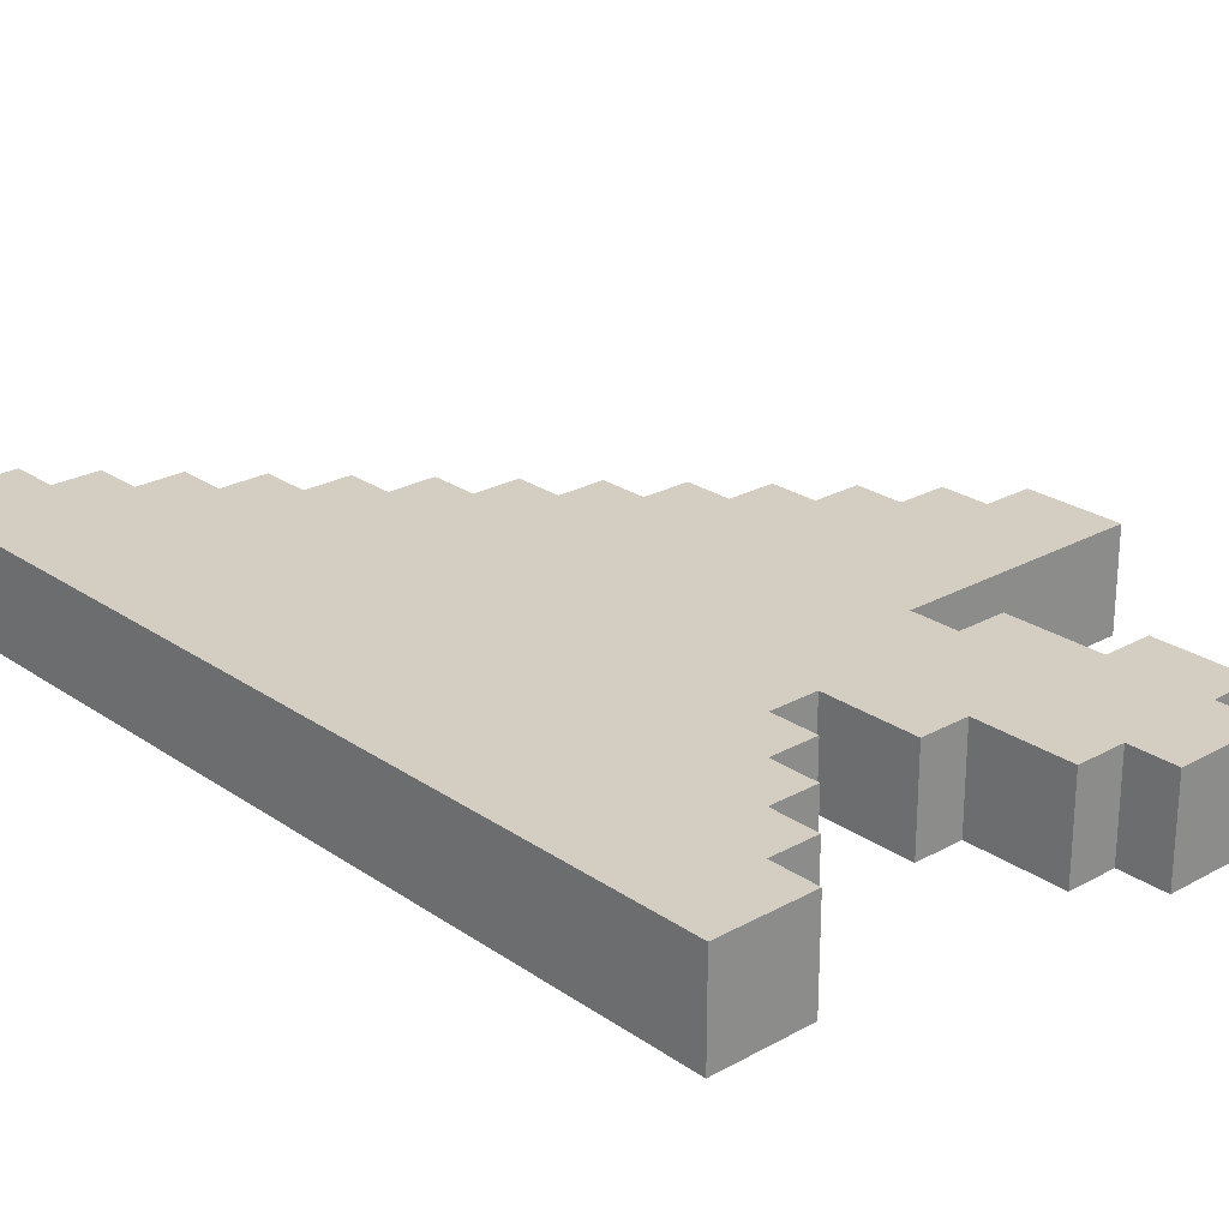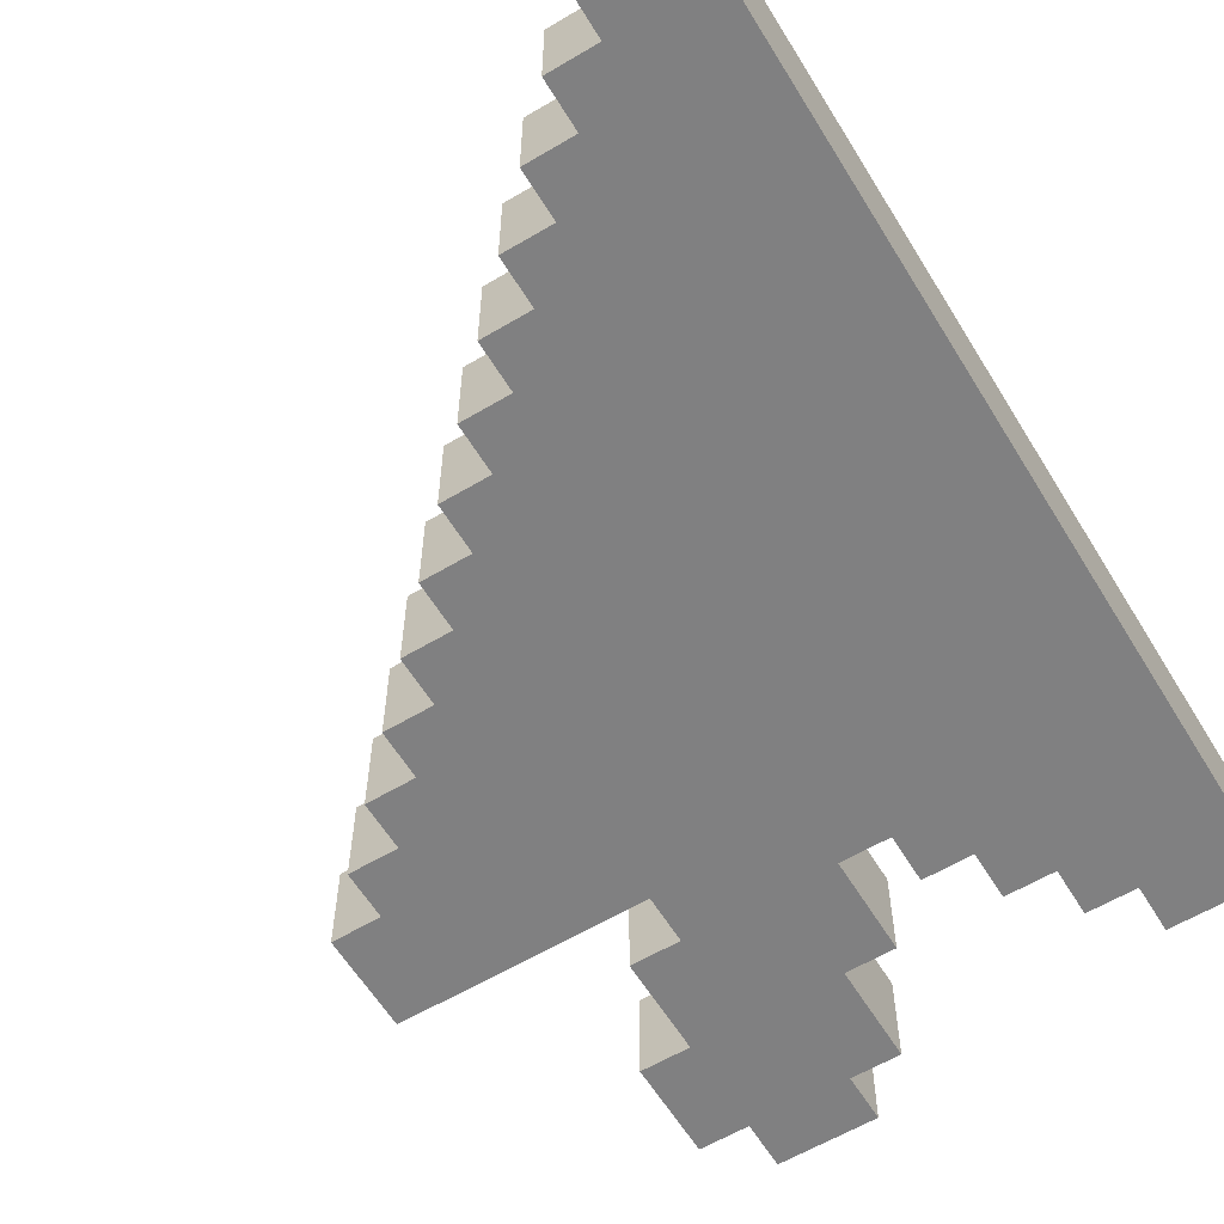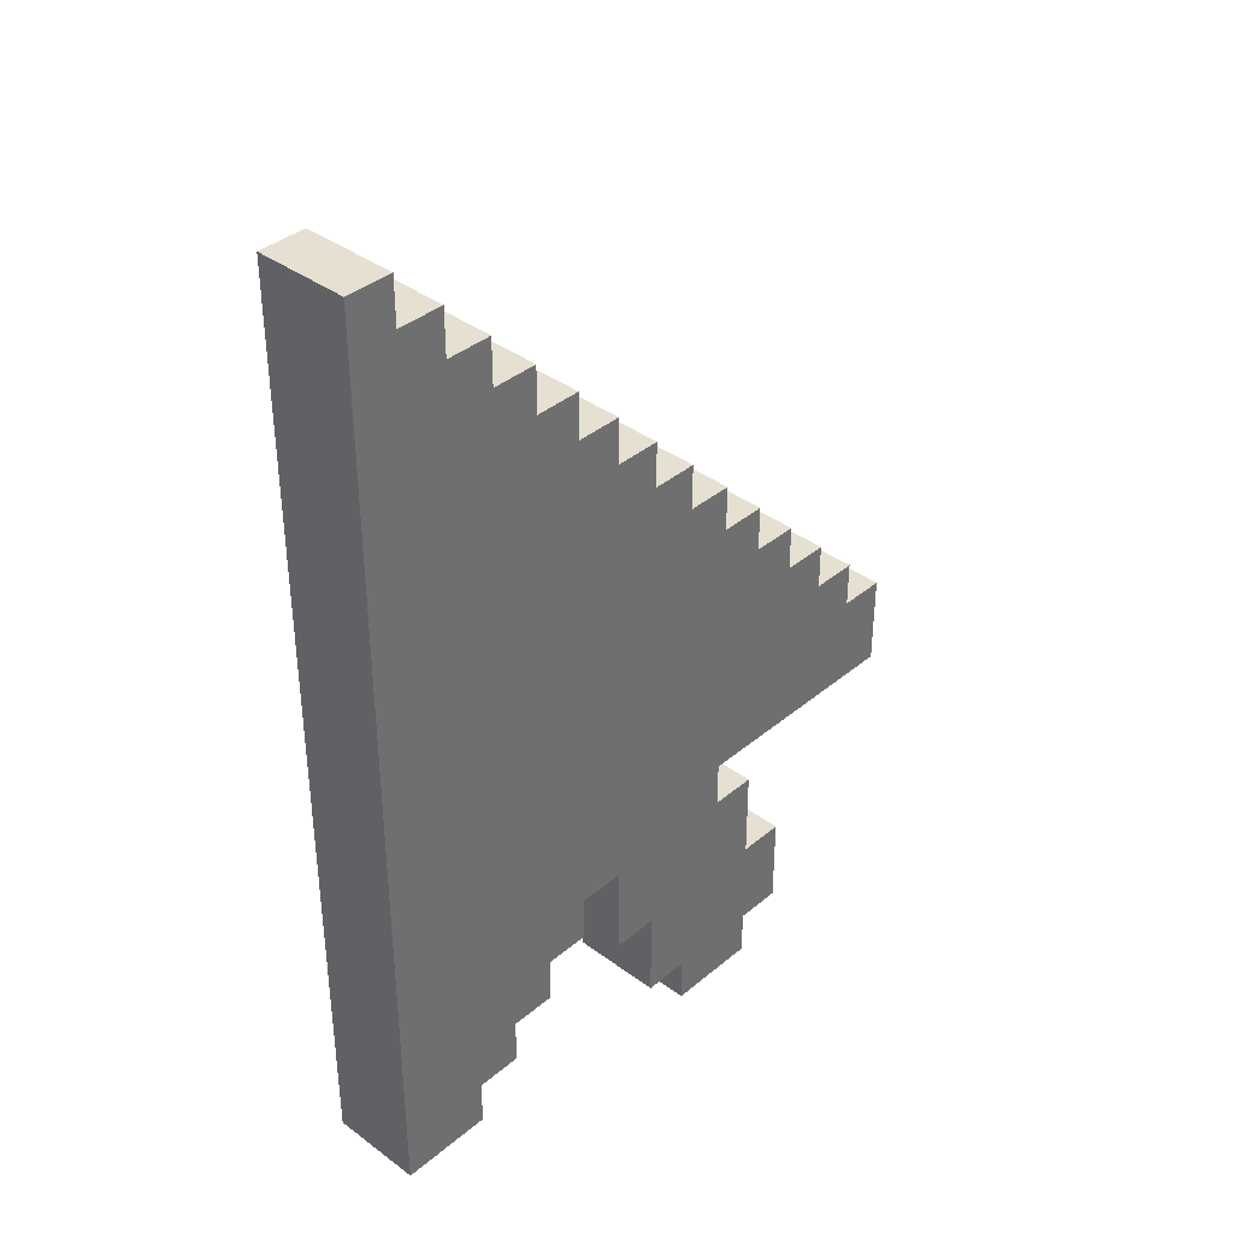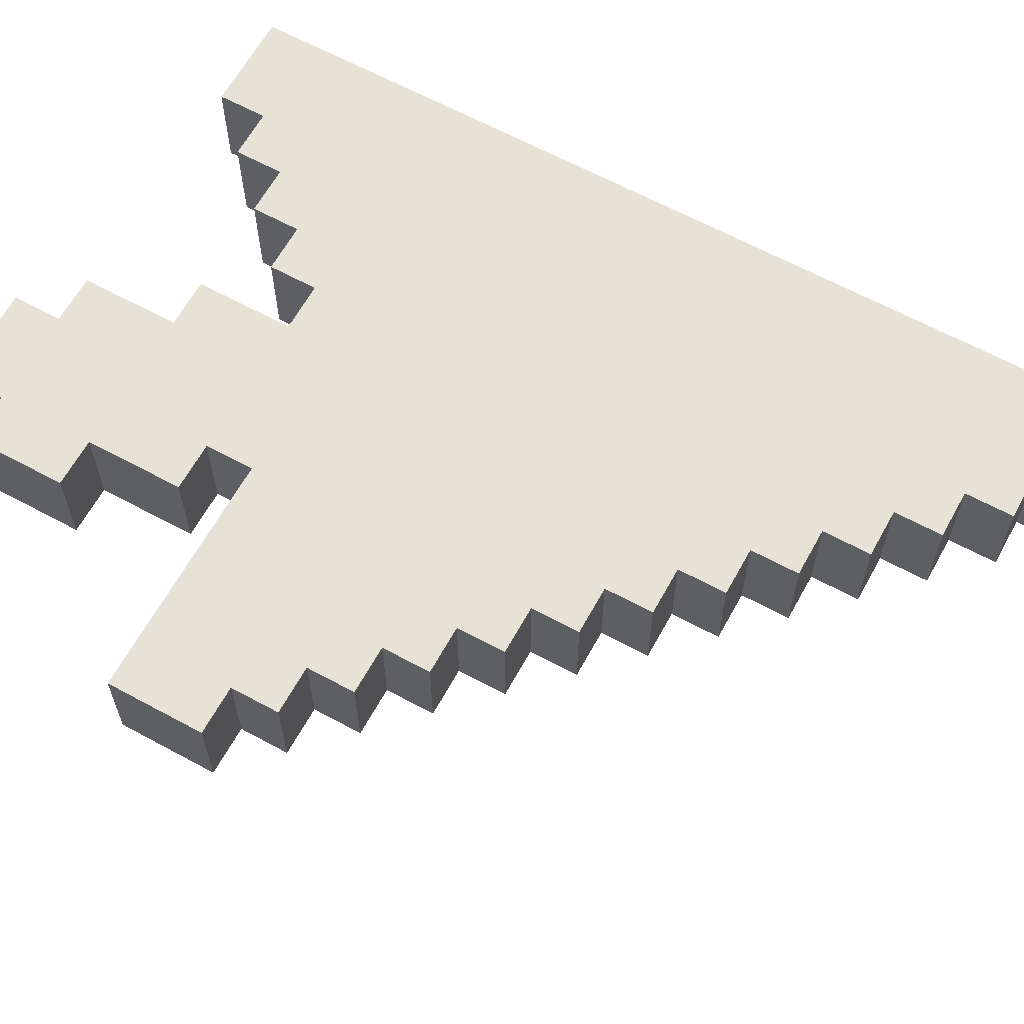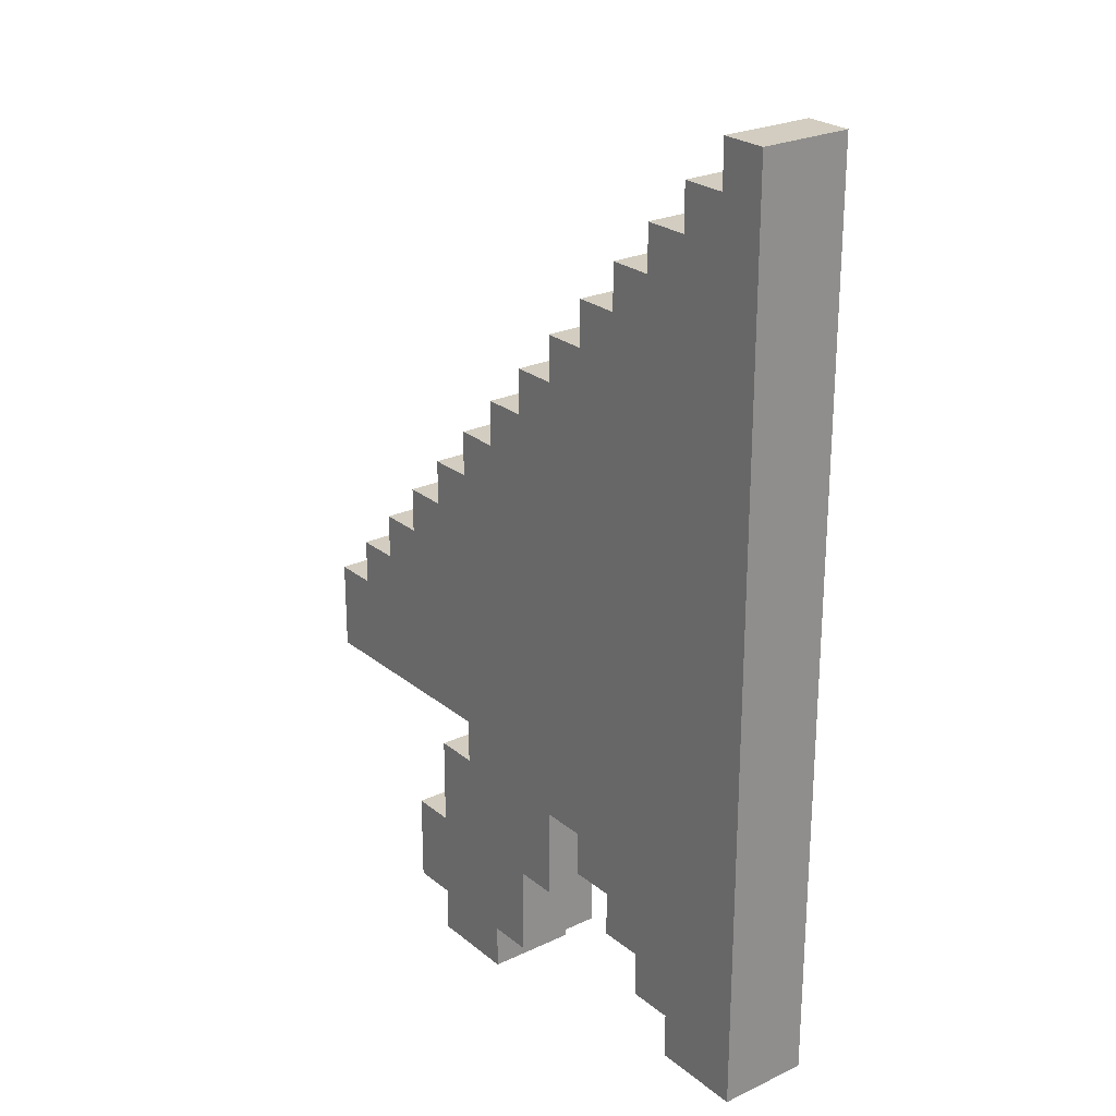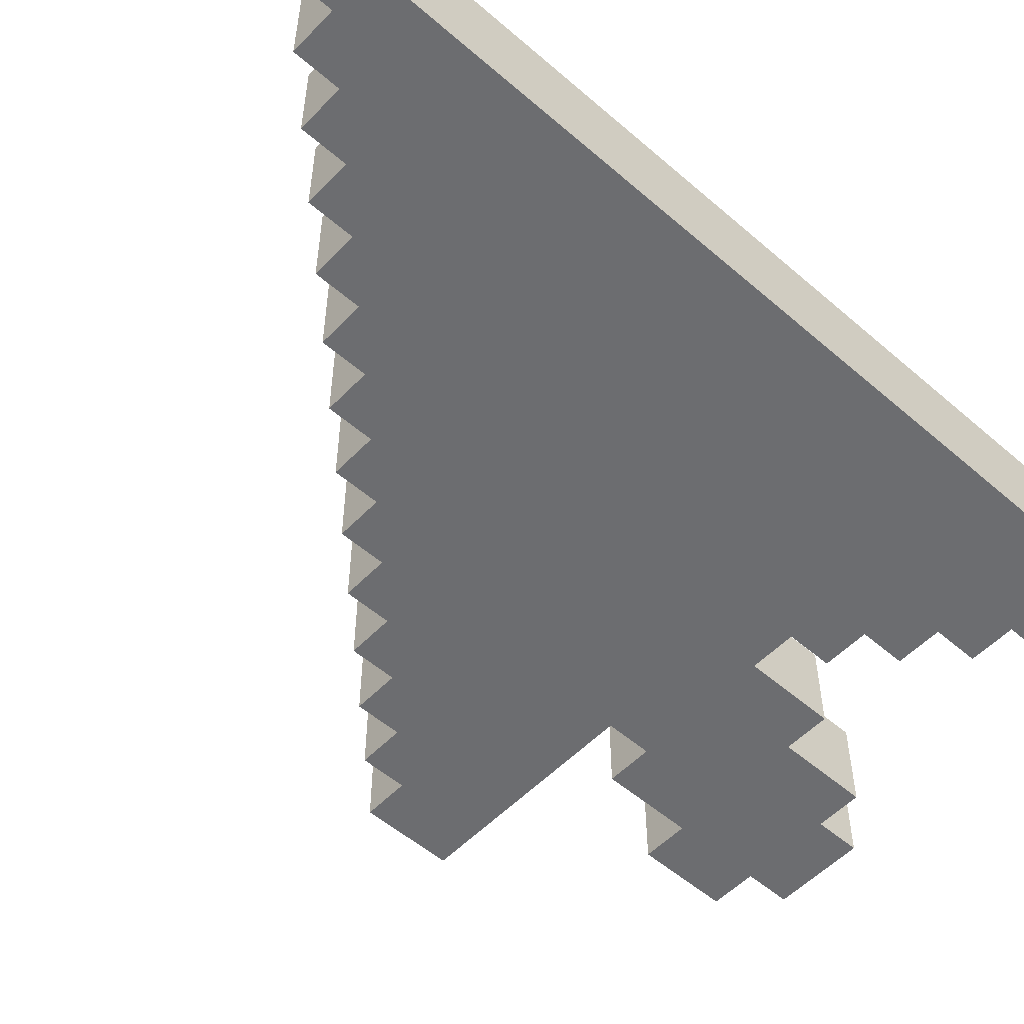
<metadata>
{"format":"obj","ext":"obj","renderer":"f3d","projection":"perspective","resolution":1024,"background":"white","views":[{"elev":24.9,"azim":-42.0,"up":"+Z"},{"elev":-60.2,"azim":-148.7,"up":"+Z"},{"elev":37.7,"azim":-46.7,"up":"+Y"},{"elev":63.4,"azim":118.8,"up":"+Z"},{"elev":24.7,"azim":-127.6,"up":"+Y"},{"elev":-54.0,"azim":-132.6,"up":"+Z"}]}
</metadata>
<code>
g cursor
v -7 15 2
v -7 15 -0
v -7 35 2
v -7 35 -0
v -1 17 2
v -1 17 -0
v -1 19 2
v -1 19 -0
v 0 15 2
v 0 15 -0
v 0 17 2
v 0 17 -0
v 1 14 2
v 1 14 -0
v 1 15 2
v 1 15 -0
v -6 34 2
v -6 34 -0
v -6 35 2
v -6 35 -0
v -5 15 2
v -5 15 -0
v -5 16 2
v -5 16 -0
v -5 33 2
v -5 33 -0
v -5 34 2
v -5 34 -0
v -4 16 2
v -4 16 -0
v -4 17 2
v -4 17 -0
v -4 32 2
v -4 32 -0
v -4 33 2
v -4 33 -0
v -3 17 2
v -3 17 -0
v -3 18 2
v -3 18 -0
v -3 31 2
v -3 31 -0
v -3 32 2
v -3 32 -0
v -2 18 2
v -2 18 -0
v -2 19 2
v -2 19 -0
v -2 30 2
v -2 30 -0
v -2 31 2
v -2 31 -0
v -1 29 2
v -1 29 -0
v -1 30 2
v -1 30 -0
v 0 28 2
v 0 28 -0
v 0 29 2
v 0 29 -0
v 1 27 2
v 1 27 -0
v 1 28 2
v 1 28 -0
v 2 19 2
v 2 19 -0
v 2 20 2
v 2 20 -0
v 2 26 2
v 2 26 -0
v 2 27 2
v 2 27 -0
v 3 14 2
v 3 14 -0
v 3 15 2
v 3 15 -0
v 3 17 2
v 3 17 -0
v 3 19 2
v 3 19 -0
v 3 25 2
v 3 25 -0
v 3 26 2
v 3 26 -0
v 4 15 2
v 4 15 -0
v 4 17 2
v 4 17 -0
v 4 24 2
v 4 24 -0
v 4 25 2
v 4 25 -0
v 5 23 2
v 5 23 -0
v 5 24 2
v 5 24 -0
v 6 22 2
v 6 22 -0
v 6 23 2
v 6 23 -0
v 7 20 2
v 7 20 -0
v 7 22 2
v 7 22 -0
v -7 15 2
v -7 35 2
v -6 16 2
v -6 33 2
v -6 34 2
v -6 35 2
v -5 15 2
v -5 16 2
v -5 17 2
v -5 32 2
v -5 33 2
v -5 34 2
v -4 16 2
v -4 17 2
v -4 18 2
v -4 31 2
v -4 32 2
v -4 33 2
v -3 17 2
v -3 18 2
v -3 19 2
v -3 30 2
v -3 31 2
v -3 32 2
v -2 18 2
v -2 19 2
v -2 20 2
v -2 29 2
v -2 30 2
v -2 31 2
v -1 17 2
v -1 19 2
v -1 20 2
v -1 28 2
v -1 29 2
v -1 30 2
v 0 15 2
v 0 17 2
v 0 19 2
v 0 27 2
v 0 28 2
v 0 29 2
v 1 14 2
v 1 15 2
v 1 17 2
v 1 19 2
v 1 21 2
v 1 26 2
v 1 27 2
v 1 28 2
v 2 17 2
v 2 19 2
v 2 20 2
v 2 25 2
v 2 26 2
v 2 27 2
v 3 14 2
v 3 15 2
v 3 17 2
v 3 19 2
v 3 24 2
v 3 25 2
v 3 26 2
v 4 15 2
v 4 17 2
v 4 23 2
v 4 24 2
v 4 25 2
v 5 22 2
v 5 23 2
v 5 24 2
v 6 21 2
v 6 22 2
v 6 23 2
v 7 20 2
v 7 22 2
v -7 15 -0
v -7 35 -0
v -6 16 -0
v -6 33 -0
v -6 34 -0
v -6 35 -0
v -5 15 -0
v -5 16 -0
v -5 17 -0
v -5 32 -0
v -5 33 -0
v -5 34 -0
v -4 16 -0
v -4 17 -0
v -4 18 -0
v -4 31 -0
v -4 32 -0
v -4 33 -0
v -3 17 -0
v -3 18 -0
v -3 19 -0
v -3 30 -0
v -3 31 -0
v -3 32 -0
v -2 18 -0
v -2 19 -0
v -2 20 -0
v -2 29 -0
v -2 30 -0
v -2 31 -0
v -1 17 -0
v -1 19 -0
v -1 20 -0
v -1 28 -0
v -1 29 -0
v -1 30 -0
v 0 15 -0
v 0 17 -0
v 0 19 -0
v 0 27 -0
v 0 28 -0
v 0 29 -0
v 1 14 -0
v 1 15 -0
v 1 17 -0
v 1 19 -0
v 1 21 -0
v 1 26 -0
v 1 27 -0
v 1 28 -0
v 2 17 -0
v 2 19 -0
v 2 20 -0
v 2 25 -0
v 2 26 -0
v 2 27 -0
v 3 14 -0
v 3 15 -0
v 3 17 -0
v 3 19 -0
v 3 24 -0
v 3 25 -0
v 3 26 -0
v 4 15 -0
v 4 17 -0
v 4 23 -0
v 4 24 -0
v 4 25 -0
v 5 22 -0
v 5 23 -0
v 5 24 -0
v 6 21 -0
v 6 22 -0
v 6 23 -0
v 7 20 -0
v 7 22 -0
v 1 14 2
v 3 14 2
v 1 14 -0
v 3 14 -0
v -7 15 2
v -5 15 2
v 0 15 2
v 1 15 2
v 3 15 2
v 4 15 2
v -7 15 -0
v -5 15 -0
v 0 15 -0
v 1 15 -0
v 3 15 -0
v 4 15 -0
v -5 16 2
v -4 16 2
v -5 16 -0
v -4 16 -0
v -4 17 2
v -3 17 2
v -1 17 2
v 0 17 2
v -4 17 -0
v -3 17 -0
v -1 17 -0
v 0 17 -0
v -3 18 2
v -2 18 2
v -3 18 -0
v -2 18 -0
v -2 19 2
v -1 19 2
v -2 19 -0
v -1 19 -0
v 2 20 2
v 7 20 2
v 2 20 -0
v 7 20 -0
v 3 17 2
v 4 17 2
v 3 17 -0
v 4 17 -0
v 2 19 2
v 3 19 2
v 2 19 -0
v 3 19 -0
v 6 22 2
v 7 22 2
v 6 22 -0
v 7 22 -0
v 5 23 2
v 6 23 2
v 5 23 -0
v 6 23 -0
v 4 24 2
v 5 24 2
v 4 24 -0
v 5 24 -0
v 3 25 2
v 4 25 2
v 3 25 -0
v 4 25 -0
v 2 26 2
v 3 26 2
v 2 26 -0
v 3 26 -0
v 1 27 2
v 2 27 2
v 1 27 -0
v 2 27 -0
v 0 28 2
v 1 28 2
v 0 28 -0
v 1 28 -0
v -1 29 2
v 0 29 2
v -1 29 -0
v 0 29 -0
v -2 30 2
v -1 30 2
v -2 30 -0
v -1 30 -0
v -3 31 2
v -2 31 2
v -3 31 -0
v -2 31 -0
v -4 32 2
v -3 32 2
v -4 32 -0
v -3 32 -0
v -5 33 2
v -4 33 2
v -5 33 -0
v -4 33 -0
v -6 34 2
v -5 34 2
v -6 34 -0
v -5 34 -0
v -7 35 2
v -6 35 2
v -7 35 -0
v -6 35 -0
f 3 2 1
f 4 2 3
f 7 6 5
f 8 6 7
f 11 10 9
f 12 10 11
f 15 14 13
f 16 14 15
f 17 18 19
f 19 18 20
f 21 22 23
f 23 22 24
f 25 26 27
f 27 26 28
f 29 30 31
f 31 30 32
f 33 34 35
f 35 34 36
f 37 38 39
f 39 38 40
f 41 42 43
f 43 42 44
f 45 46 47
f 47 46 48
f 49 50 51
f 51 50 52
f 53 54 55
f 55 54 56
f 57 58 59
f 59 58 60
f 61 62 63
f 63 62 64
f 65 66 67
f 67 66 68
f 69 70 71
f 71 70 72
f 73 74 75
f 75 74 76
f 77 78 79
f 79 78 80
f 81 82 83
f 83 82 84
f 85 86 87
f 87 86 88
f 89 90 91
f 91 90 92
f 93 94 95
f 95 94 96
f 97 98 99
f 99 98 100
f 101 102 103
f 103 102 104
f 107 106 105
f 108 106 107
f 109 106 108
f 110 106 109
f 111 107 105
f 112 108 107
f 112 107 111
f 113 108 112
f 114 108 113
f 115 109 108
f 115 108 114
f 116 109 115
f 117 113 112
f 118 114 113
f 118 113 117
f 119 114 118
f 120 114 119
f 121 115 114
f 121 114 120
f 122 115 121
f 123 119 118
f 124 120 119
f 124 119 123
f 125 120 124
f 126 120 125
f 127 121 120
f 127 120 126
f 128 121 127
f 129 125 124
f 130 126 125
f 130 125 129
f 131 126 130
f 132 126 131
f 133 127 126
f 133 126 132
f 134 127 133
f 136 131 130
f 137 132 131
f 137 131 136
f 138 132 137
f 139 133 132
f 139 132 138
f 140 133 139
f 142 136 135
f 143 138 137
f 143 137 136
f 143 136 142
f 144 138 143
f 145 139 138
f 145 138 144
f 146 139 145
f 148 142 141
f 149 144 143
f 149 143 142
f 149 142 148
f 150 144 149
f 151 144 150
f 152 144 151
f 153 145 144
f 153 144 152
f 154 145 153
f 155 149 148
f 155 150 149
f 156 151 150
f 156 150 155
f 157 151 156
f 158 152 151
f 159 153 152
f 159 152 158
f 160 153 159
f 161 148 147
f 162 155 148
f 162 148 161
f 163 156 155
f 163 155 162
f 164 156 163
f 165 158 151
f 166 159 158
f 166 158 165
f 167 159 166
f 168 163 162
f 169 163 168
f 170 165 151
f 171 166 165
f 171 165 170
f 172 166 171
f 173 170 151
f 174 171 170
f 174 170 173
f 175 171 174
f 176 151 157
f 176 173 151
f 177 174 173
f 177 173 176
f 178 174 177
f 179 176 157
f 179 177 176
f 180 177 179
f 181 182 183
f 183 182 184
f 184 182 185
f 185 182 186
f 181 183 187
f 183 184 188
f 187 183 188
f 188 184 189
f 189 184 190
f 184 185 191
f 190 184 191
f 191 185 192
f 188 189 193
f 189 190 194
f 193 189 194
f 194 190 195
f 195 190 196
f 190 191 197
f 196 190 197
f 197 191 198
f 194 195 199
f 195 196 200
f 199 195 200
f 200 196 201
f 201 196 202
f 196 197 203
f 202 196 203
f 203 197 204
f 200 201 205
f 201 202 206
f 205 201 206
f 206 202 207
f 207 202 208
f 202 203 209
f 208 202 209
f 209 203 210
f 206 207 212
f 207 208 213
f 212 207 213
f 213 208 214
f 208 209 215
f 214 208 215
f 215 209 216
f 211 212 218
f 213 214 219
f 212 213 219
f 218 212 219
f 219 214 220
f 214 215 221
f 220 214 221
f 221 215 222
f 217 218 224
f 219 220 225
f 218 219 225
f 224 218 225
f 225 220 226
f 226 220 227
f 227 220 228
f 220 221 229
f 228 220 229
f 229 221 230
f 224 225 231
f 225 226 231
f 226 227 232
f 231 226 232
f 232 227 233
f 227 228 234
f 228 229 235
f 234 228 235
f 235 229 236
f 223 224 237
f 224 231 238
f 237 224 238
f 231 232 239
f 238 231 239
f 239 232 240
f 227 234 241
f 234 235 242
f 241 234 242
f 242 235 243
f 238 239 244
f 244 239 245
f 227 241 246
f 241 242 247
f 246 241 247
f 247 242 248
f 227 246 249
f 246 247 250
f 249 246 250
f 250 247 251
f 233 227 252
f 227 249 252
f 249 250 253
f 252 249 253
f 253 250 254
f 233 252 255
f 252 253 255
f 255 253 256
f 259 258 257
f 260 258 259
f 267 262 261
f 268 262 267
f 269 264 263
f 270 264 269
f 271 266 265
f 272 266 271
f 275 274 273
f 276 274 275
f 281 278 277
f 282 278 281
f 283 280 279
f 284 280 283
f 287 286 285
f 288 286 287
f 291 290 289
f 292 290 291
f 295 294 293
f 296 294 295
f 297 298 299
f 299 298 300
f 301 302 303
f 303 302 304
f 305 306 307
f 307 306 308
f 309 310 311
f 311 310 312
f 313 314 315
f 315 314 316
f 317 318 319
f 319 318 320
f 321 322 323
f 323 322 324
f 325 326 327
f 327 326 328
f 329 330 331
f 331 330 332
f 333 334 335
f 335 334 336
f 337 338 339
f 339 338 340
f 341 342 343
f 343 342 344
f 345 346 347
f 347 346 348
f 349 350 351
f 351 350 352
f 353 354 355
f 355 354 356
f 357 358 359
f 359 358 360

</code>
